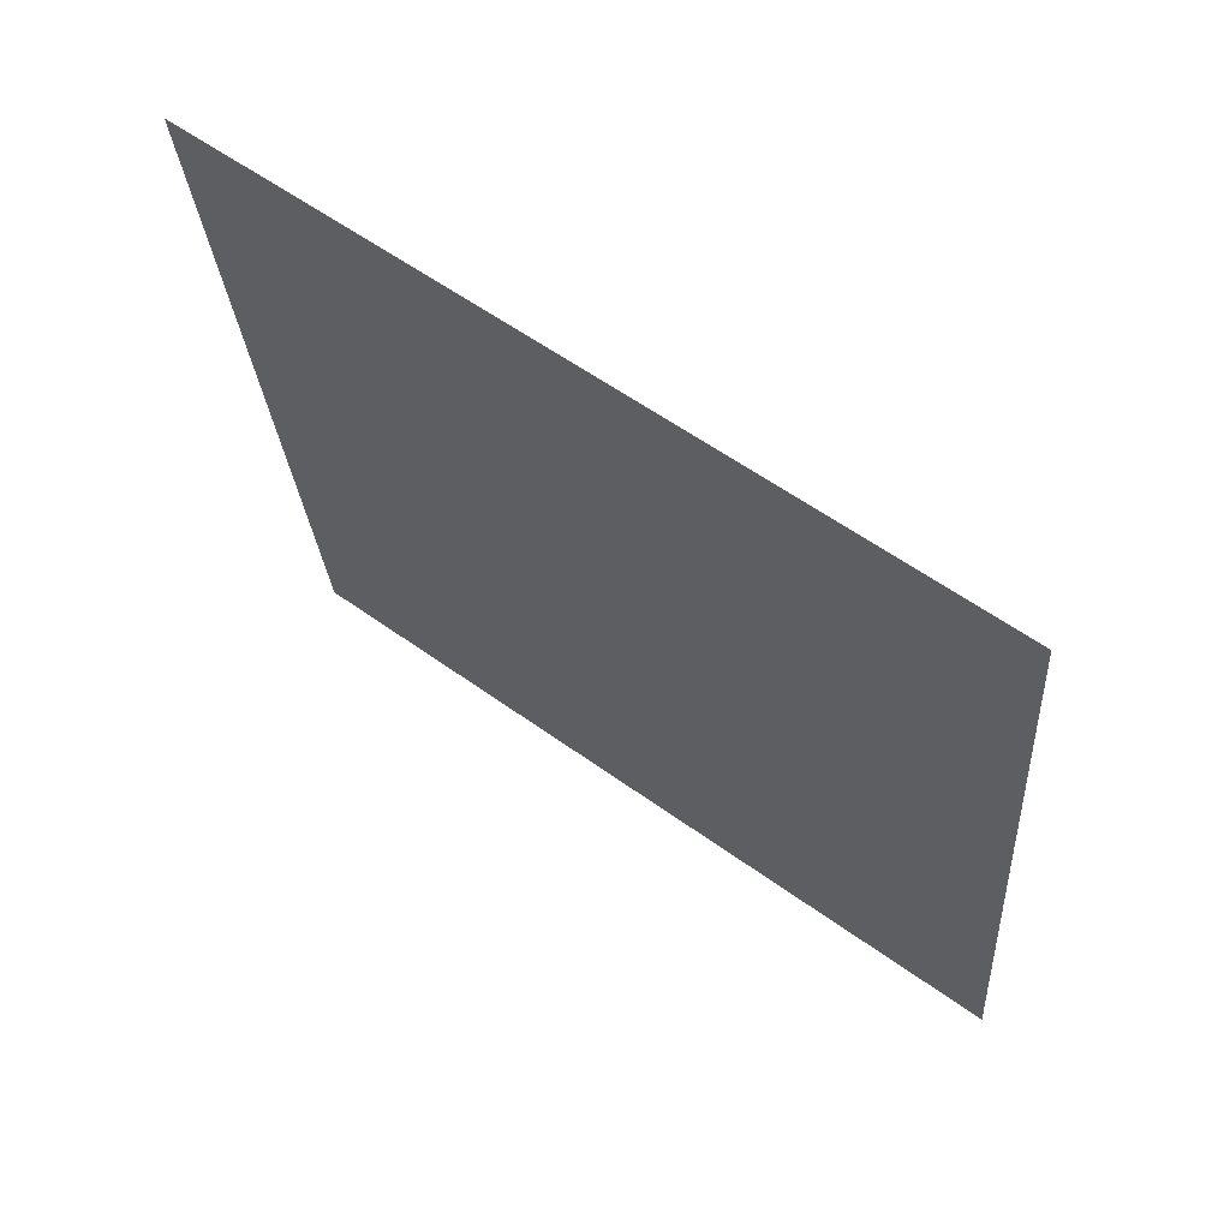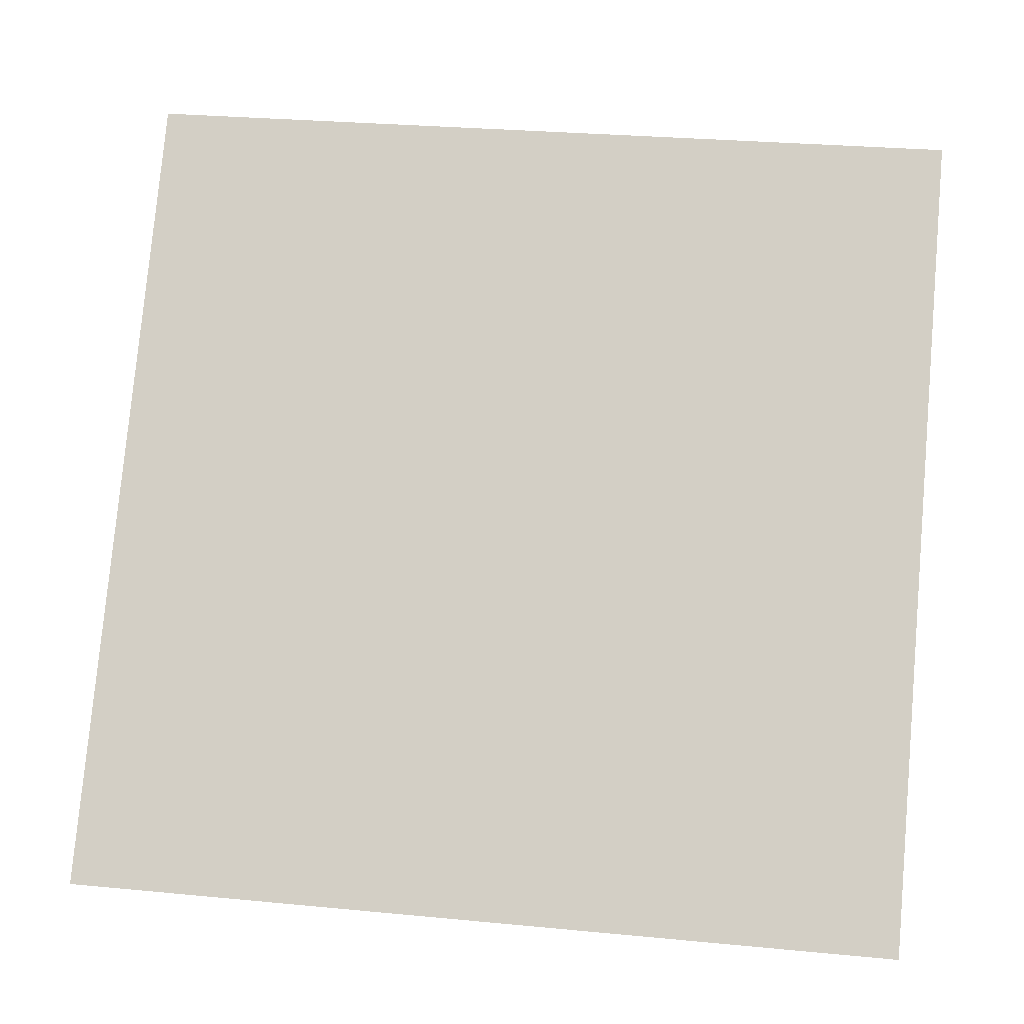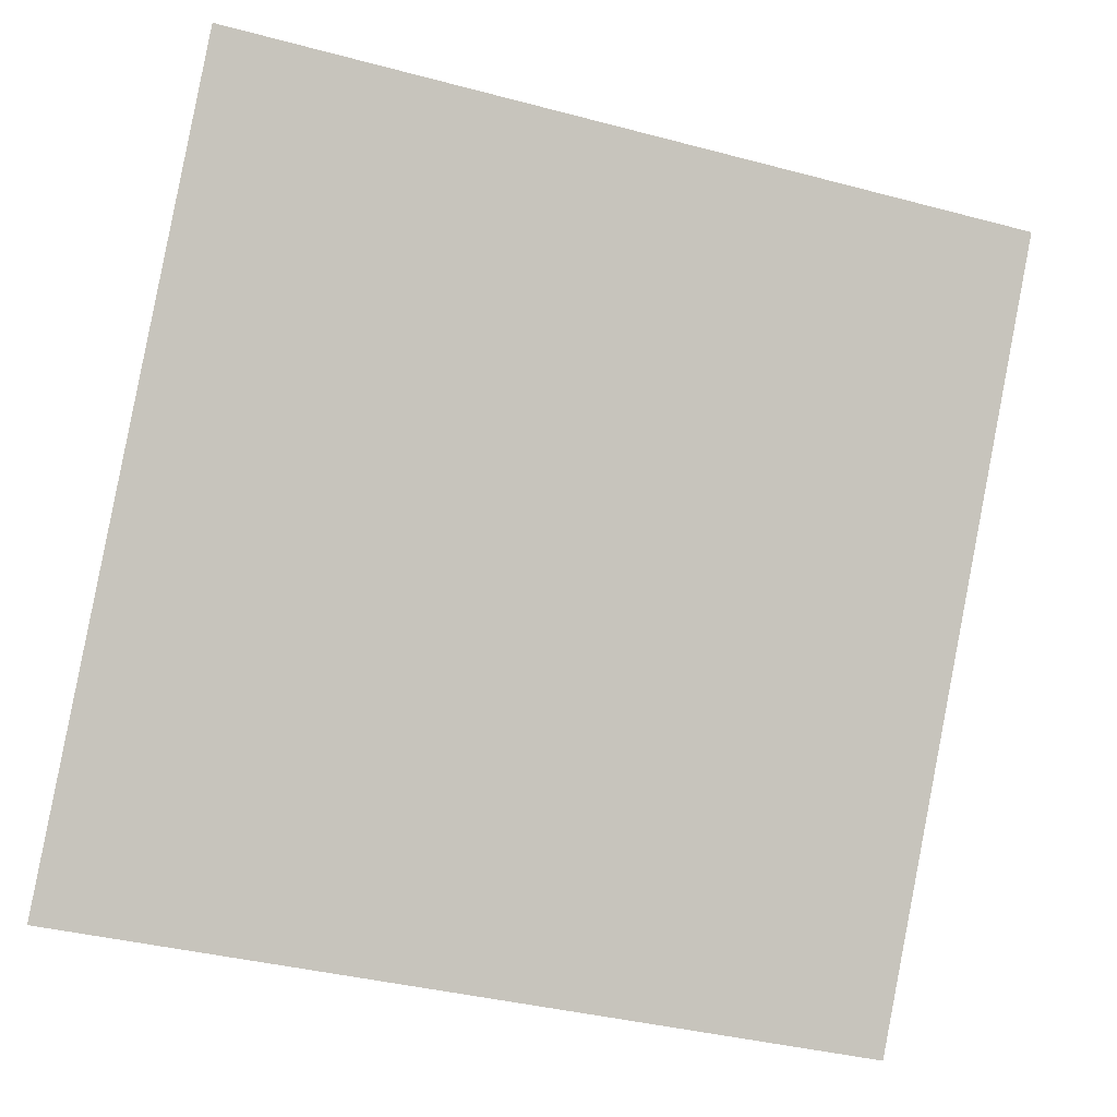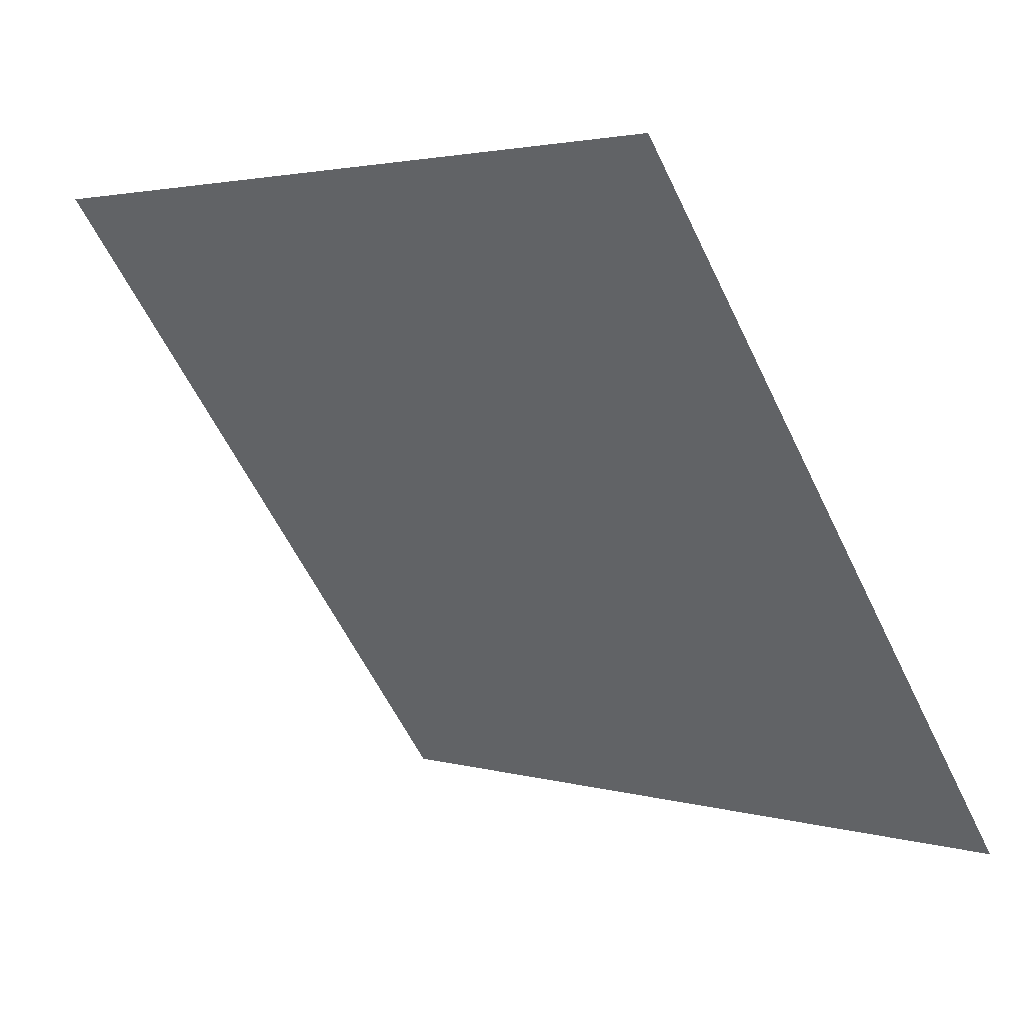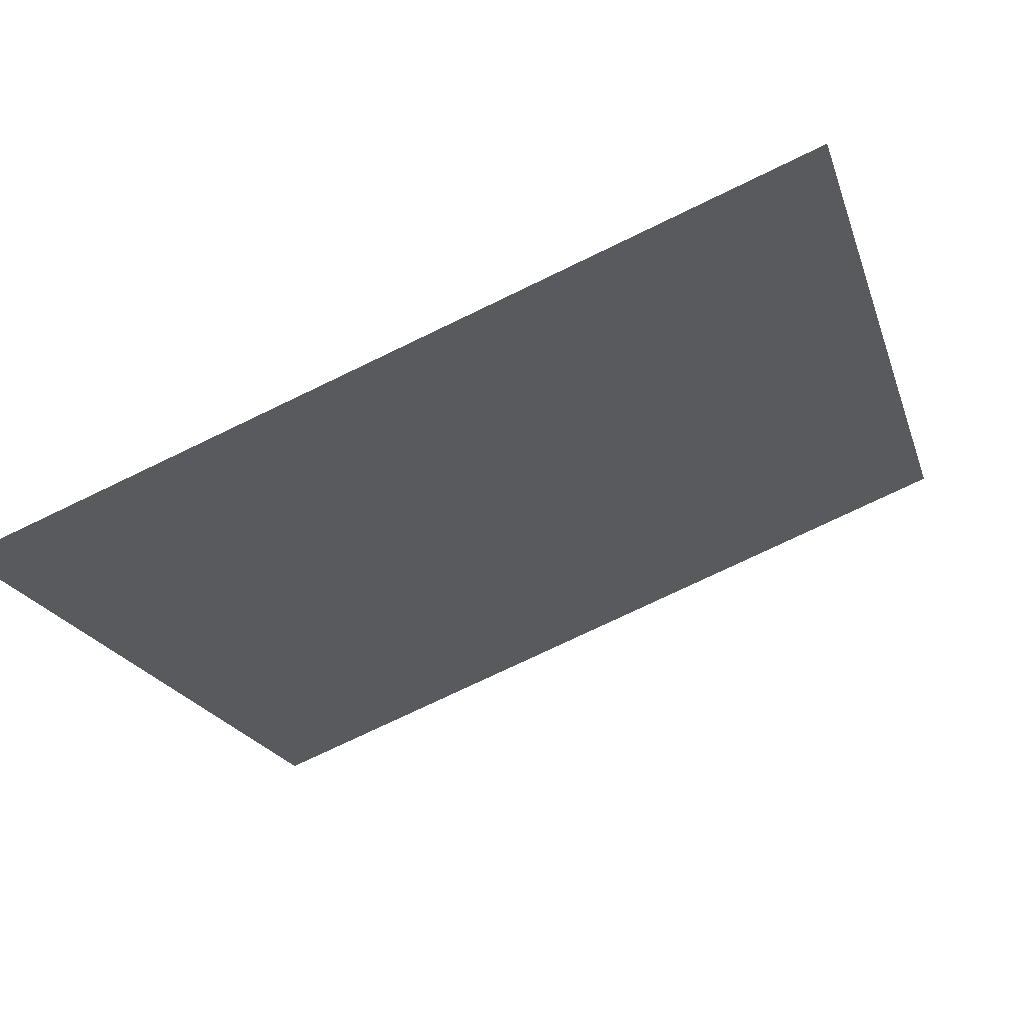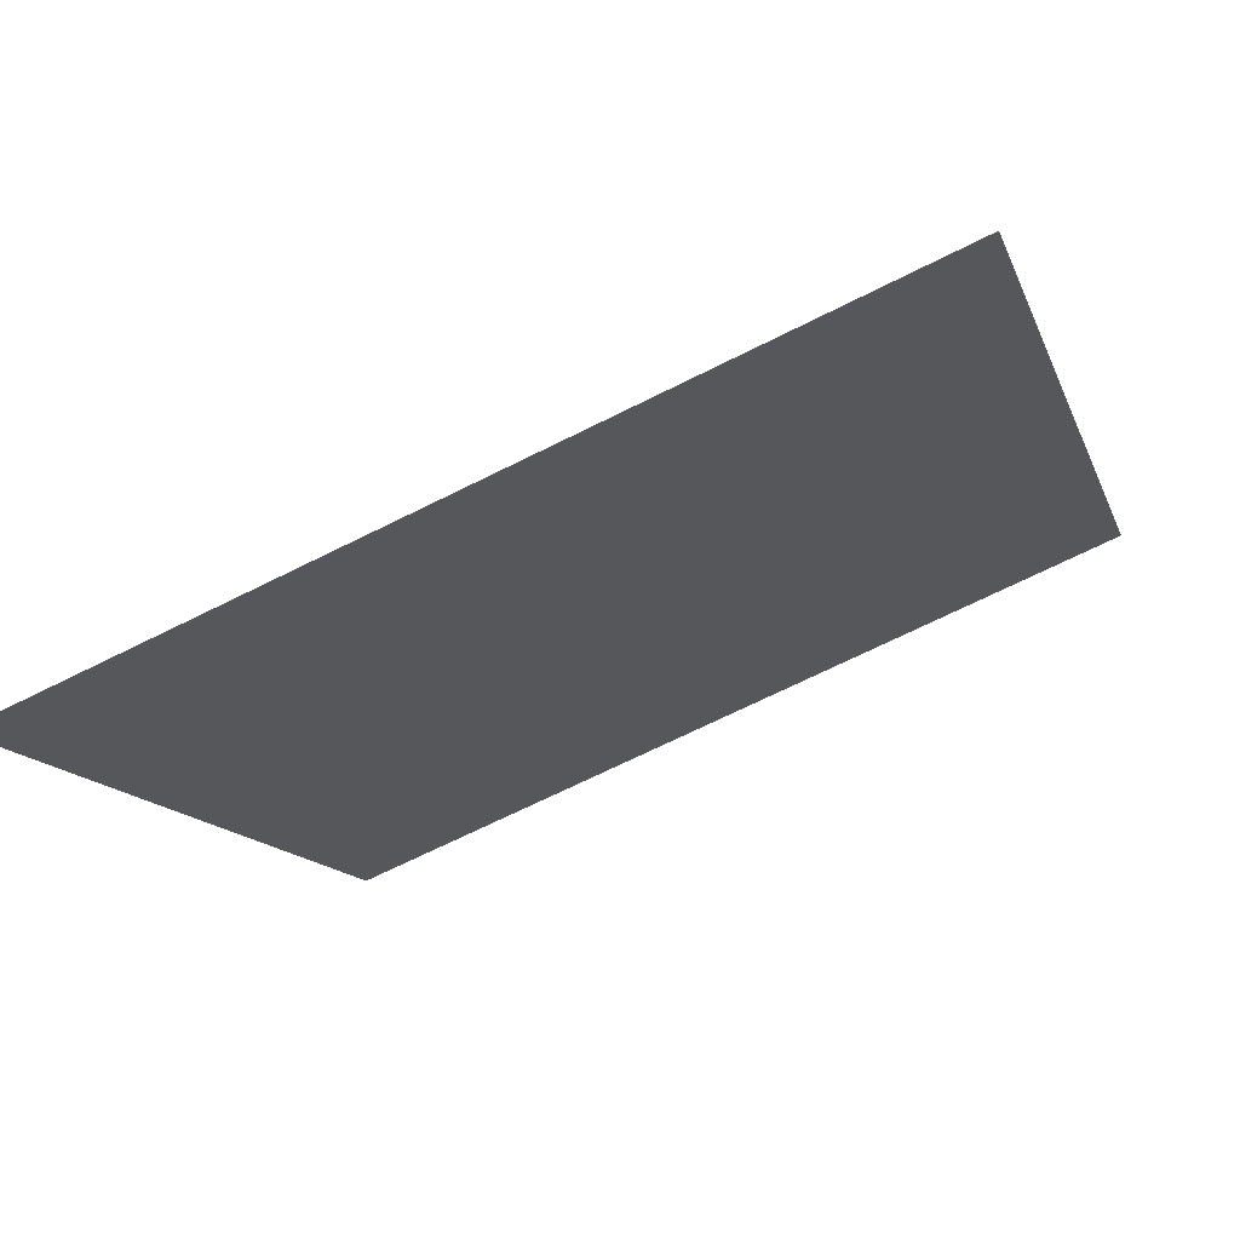
<metadata>
{"format":"obj","ext":"obj","renderer":"f3d","projection":"perspective","resolution":1024,"background":"white","views":[{"elev":-28.1,"azim":94.4,"up":"+Y"},{"elev":24.8,"azim":6.8,"up":"+Z"},{"elev":-39.6,"azim":160.0,"up":"+Z"},{"elev":3.5,"azim":-135.6,"up":"+Z"},{"elev":-75.8,"azim":24.4,"up":"+Z"},{"elev":-69.6,"azim":25.3,"up":"+Z"}]}
</metadata>
<code>
v 0.2644 0.8425 0.5888
v 0.2579 0.8427 0.5889
v 0.258 0.8466 0.5941
v 0.2646 0.8465 0.5941
f 4 3 2 1

</code>
